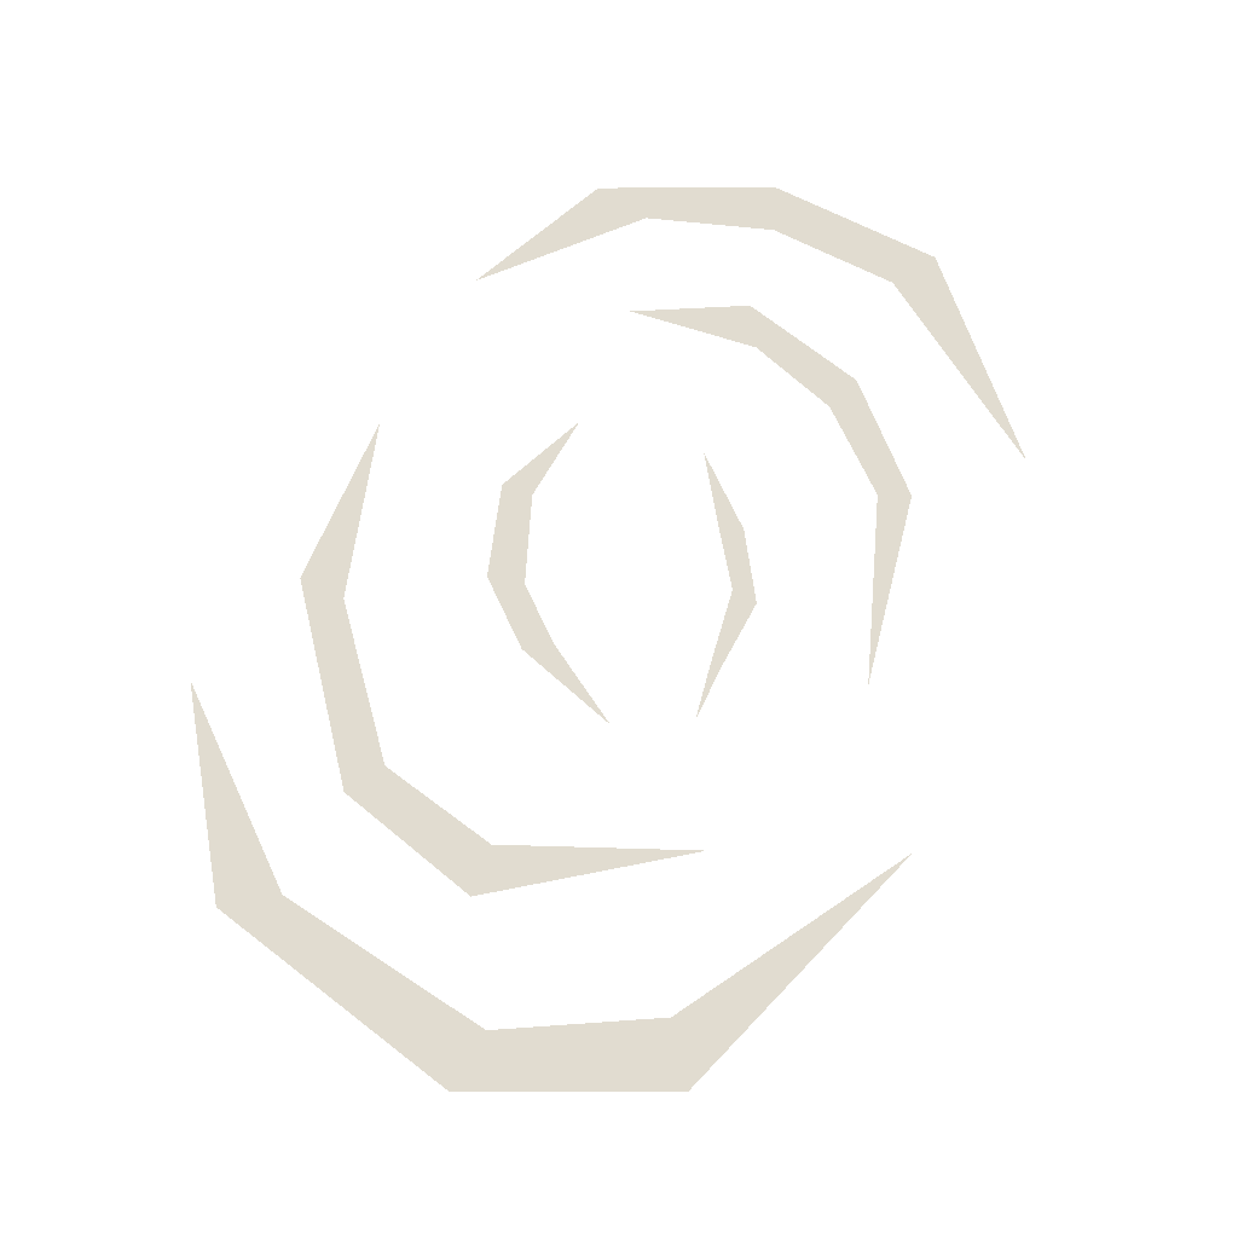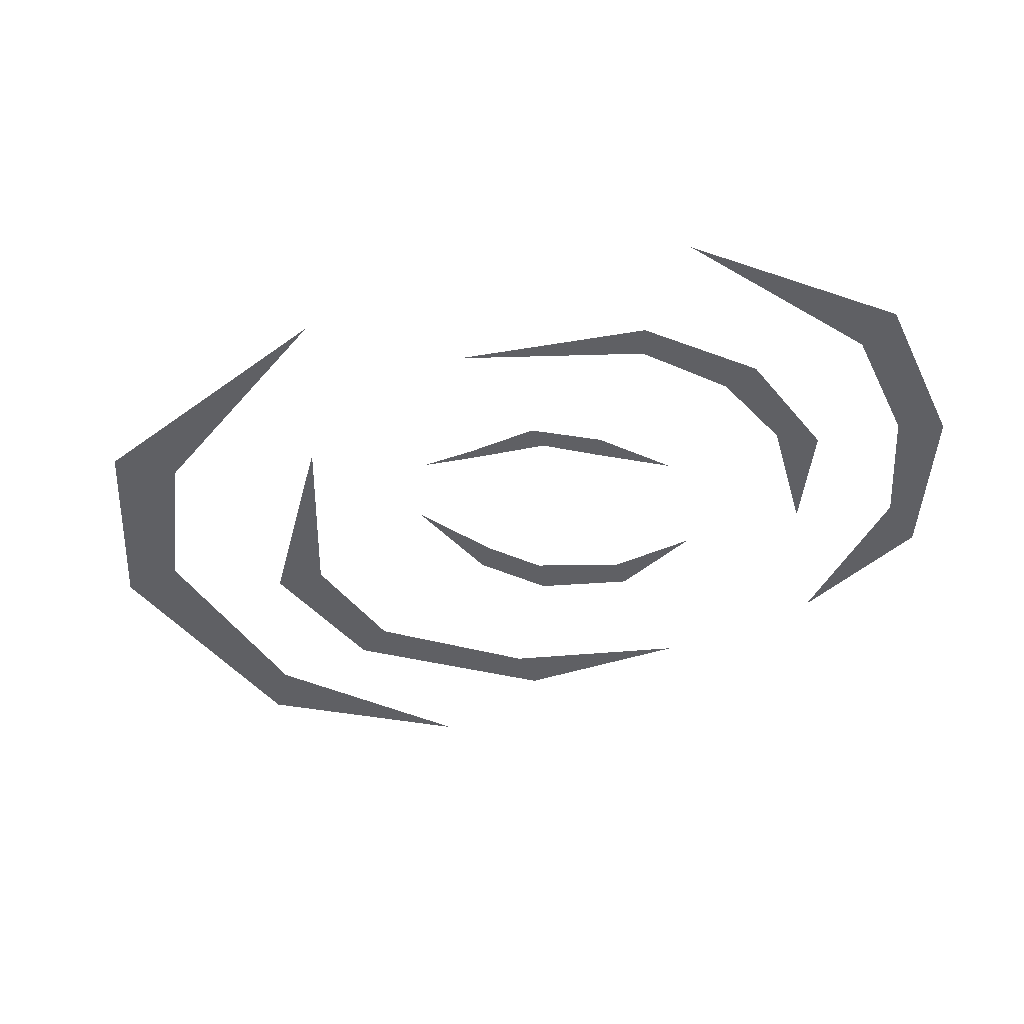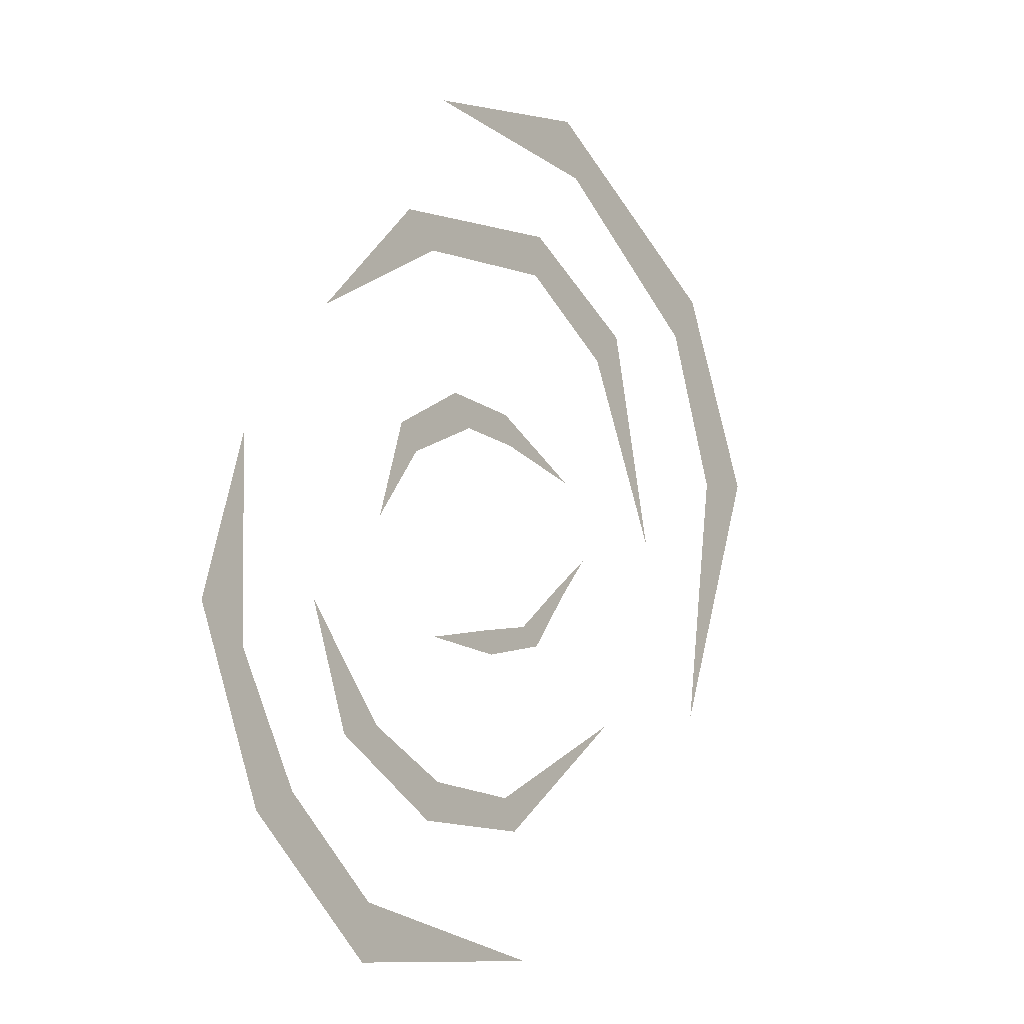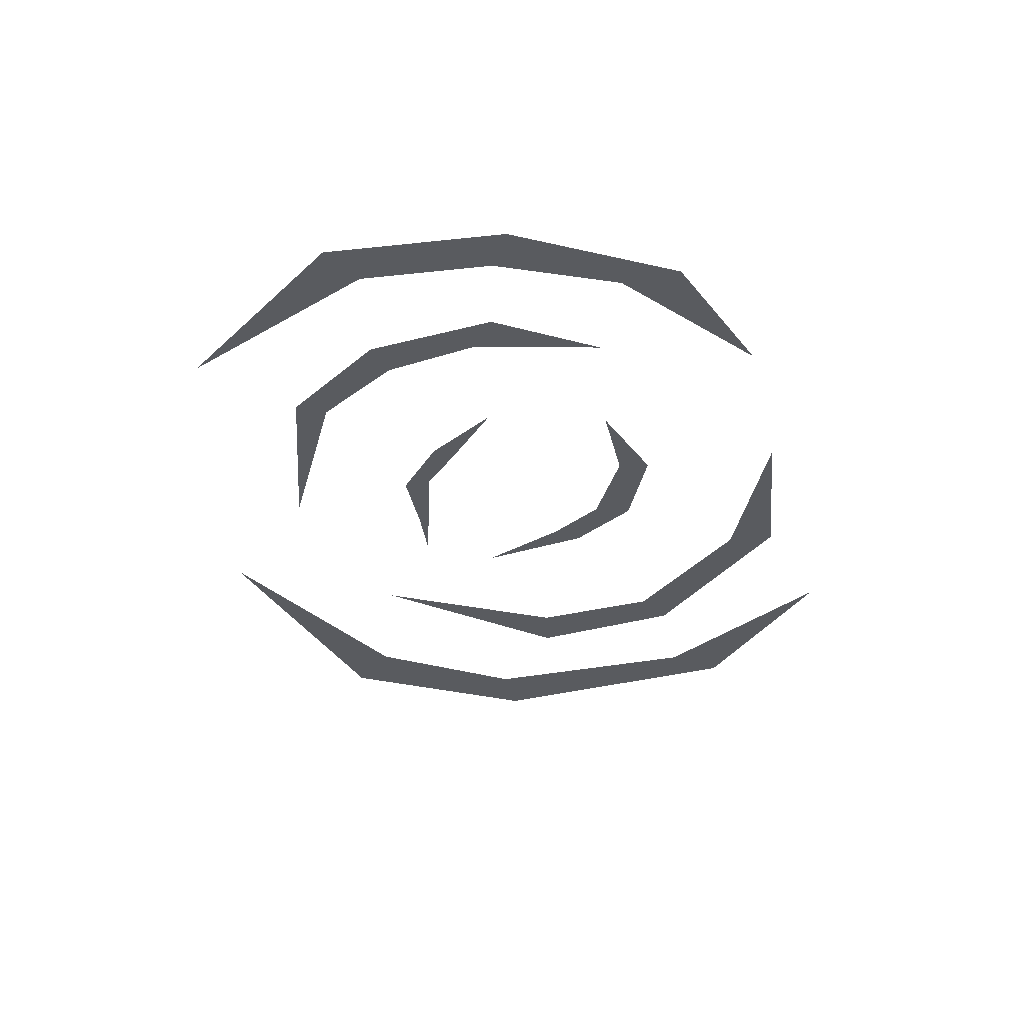
<metadata>
{"format":"obj","ext":"obj","renderer":"f3d","projection":"perspective","resolution":1024,"background":"white","views":[{"elev":69.4,"azim":65.1,"up":"+Y"},{"elev":-43.7,"azim":152.5,"up":"+Y"},{"elev":-16.4,"azim":-54.3,"up":"+Z"},{"elev":-32.3,"azim":-132.9,"up":"+Y"}]}
</metadata>
<code>
v -0.0625 0 0.08594
v 0.007812 0 0.08594
v 0 0 0.1172
v -0.08594 0 0.1172
v -0.1484 0 0.03906
v -0.1719 0 0.0625
v -0.2031 0 -0.03906
v 0.1094 0 0.07031
v 0.09375 0 -0.04688
v 0.03125 0 -0.1016
v 0.05469 0 -0.1172
v 0.1016 0 -0.05469
v 0.1406 0 -0.007812
v -0.03125 0 -0.1172
v -0.02344 0 -0.1406
v -0.1172 0 -0.1406
v 0.05469 0 0.2891
v 0.1719 0 0.2266
v 0.2109 0 0.2656
v 0.0625 0 0.3359
v -0.125 0 0.2578
v -0.1641 0 0.2891
v -0.2891 0 0.1484
v 0.2656 0 0.03906
v 0 0 -0.2812
v -0.1094 0 -0.2812
v -0.125 0 -0.3203
v 0.01562 0 -0.3125
v 0.1797 0 -0.1797
v -0.2031 0 -0.2422
v -0.25 0 -0.2578
v -0.2969 0 -0.1406
v 0.3359 0 0.3047
v 0.3984 0 0.1406
v 0.4688 0 0.1562
v 0.375 0 0.3594
v 0.1328 0 0.4297
v 0.1172 0 0.4922
v -0.1094 0 0.4297
v 0.3516 0 -0.1406
v -0.2109 0 -0.4062
v -0.3203 0 -0.3203
v -0.3672 0 -0.3438
v -0.2188 0 -0.4609
v 0.03125 0 -0.4375
v -0.3906 0 -0.2031
v -0.4453 0 -0.1719
v -0.3984 0 -0.007812
f 1 2 3
f 1 3 4
f 1 4 5
f 5 4 6
f 5 6 7
f 3 2 8
f 9 10 11
f 9 11 12
f 9 12 13
f 10 14 15
f 10 15 11
f 14 16 15
f 17 18 19
f 17 19 20
f 17 20 21
f 21 20 22
f 21 22 23
f 19 18 24
f 25 26 27
f 25 27 28
f 25 28 29
f 26 30 31
f 26 31 27
f 30 32 31
f 33 34 35
f 33 35 36
f 33 36 37
f 37 36 38
f 37 38 39
f 35 34 40
f 41 42 43
f 41 43 44
f 41 44 45
f 42 46 47
f 42 47 43
f 46 48 47

</code>
